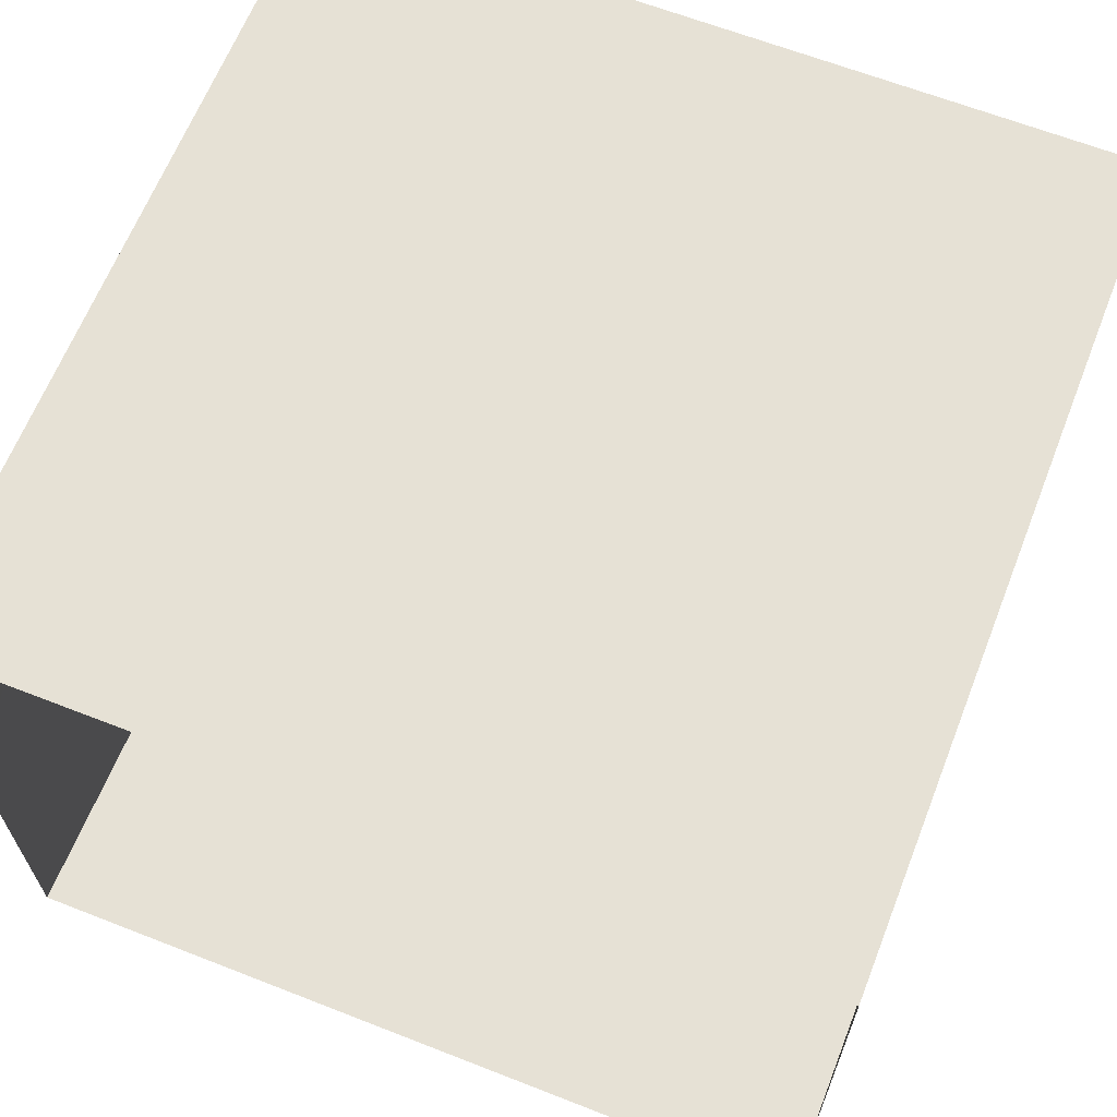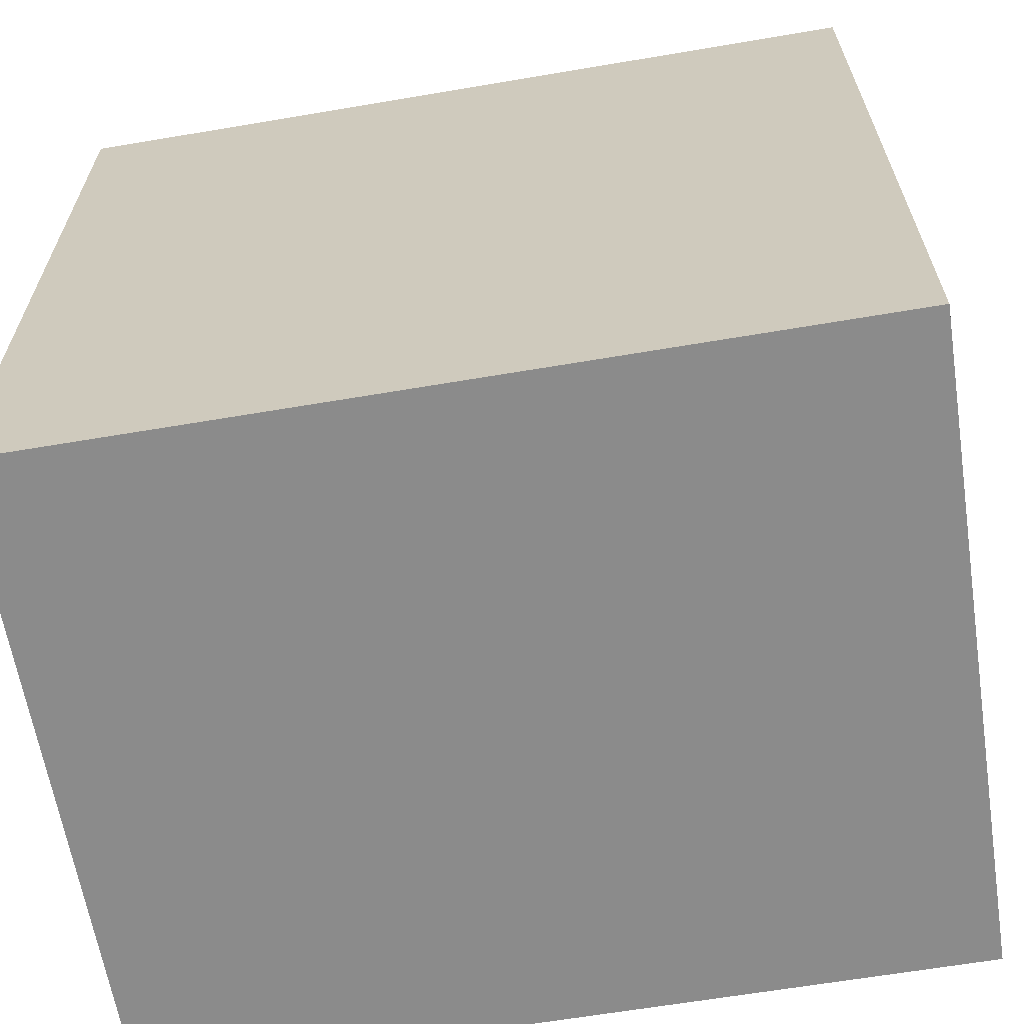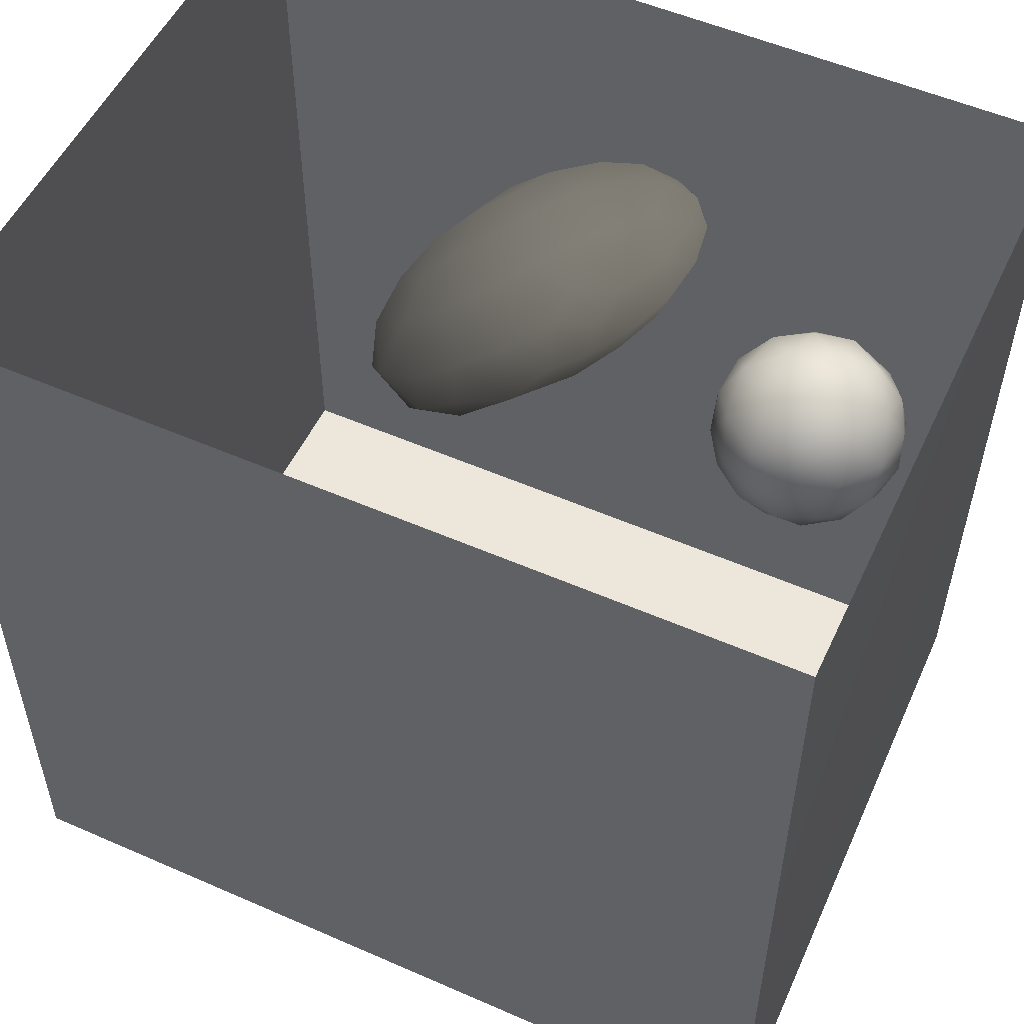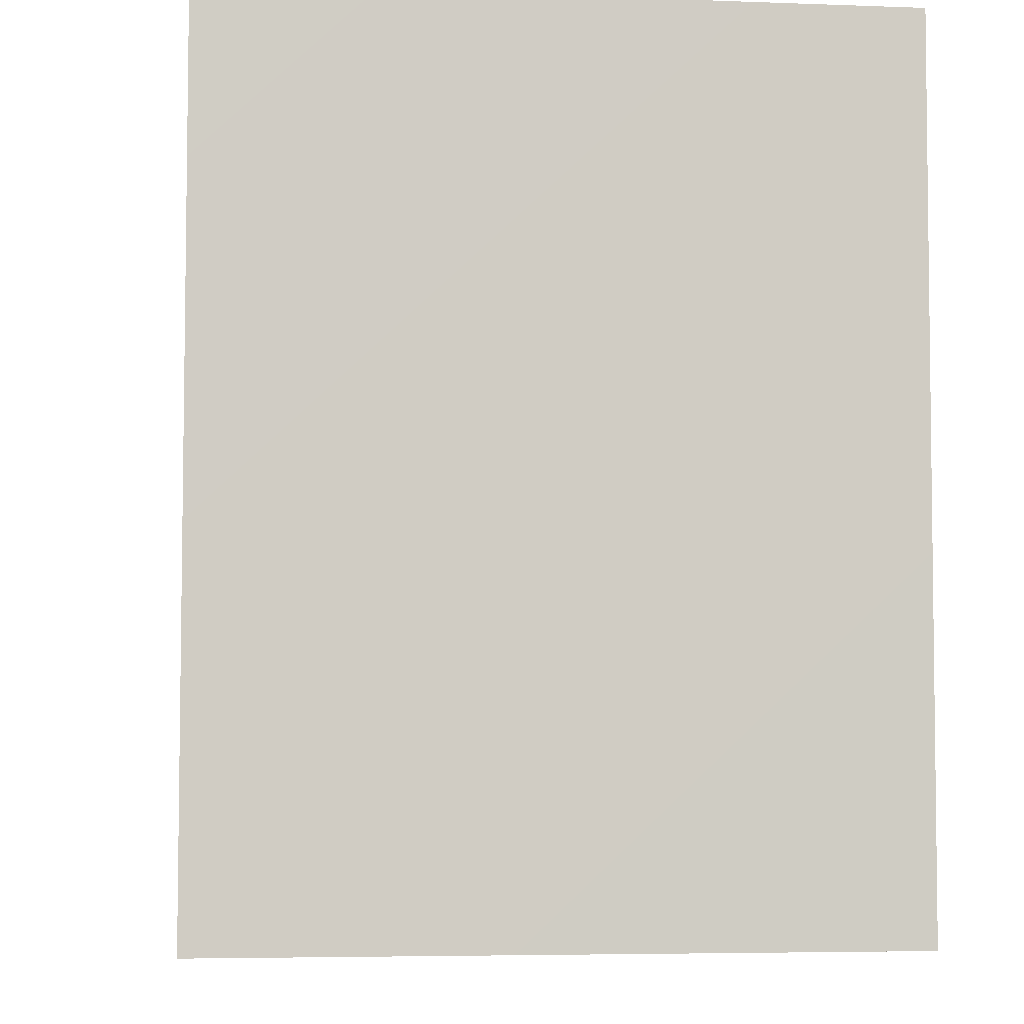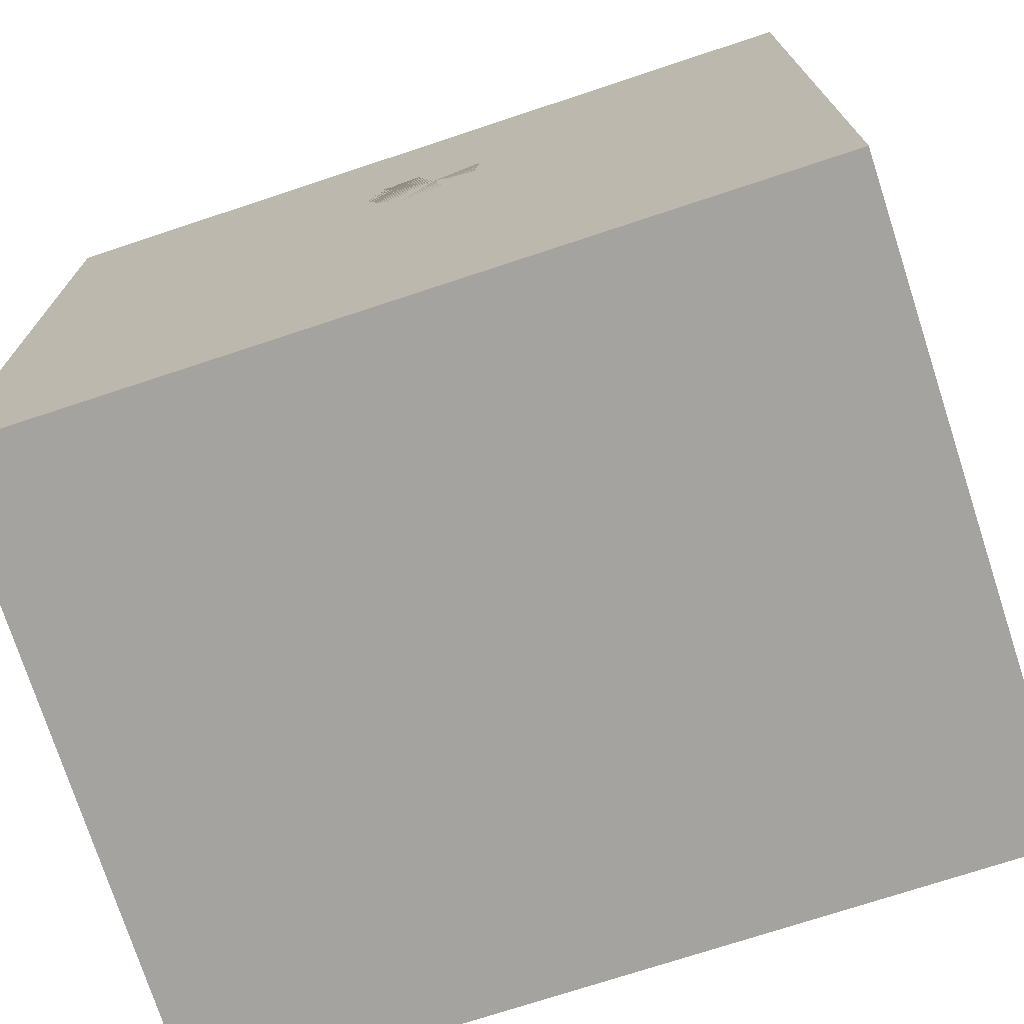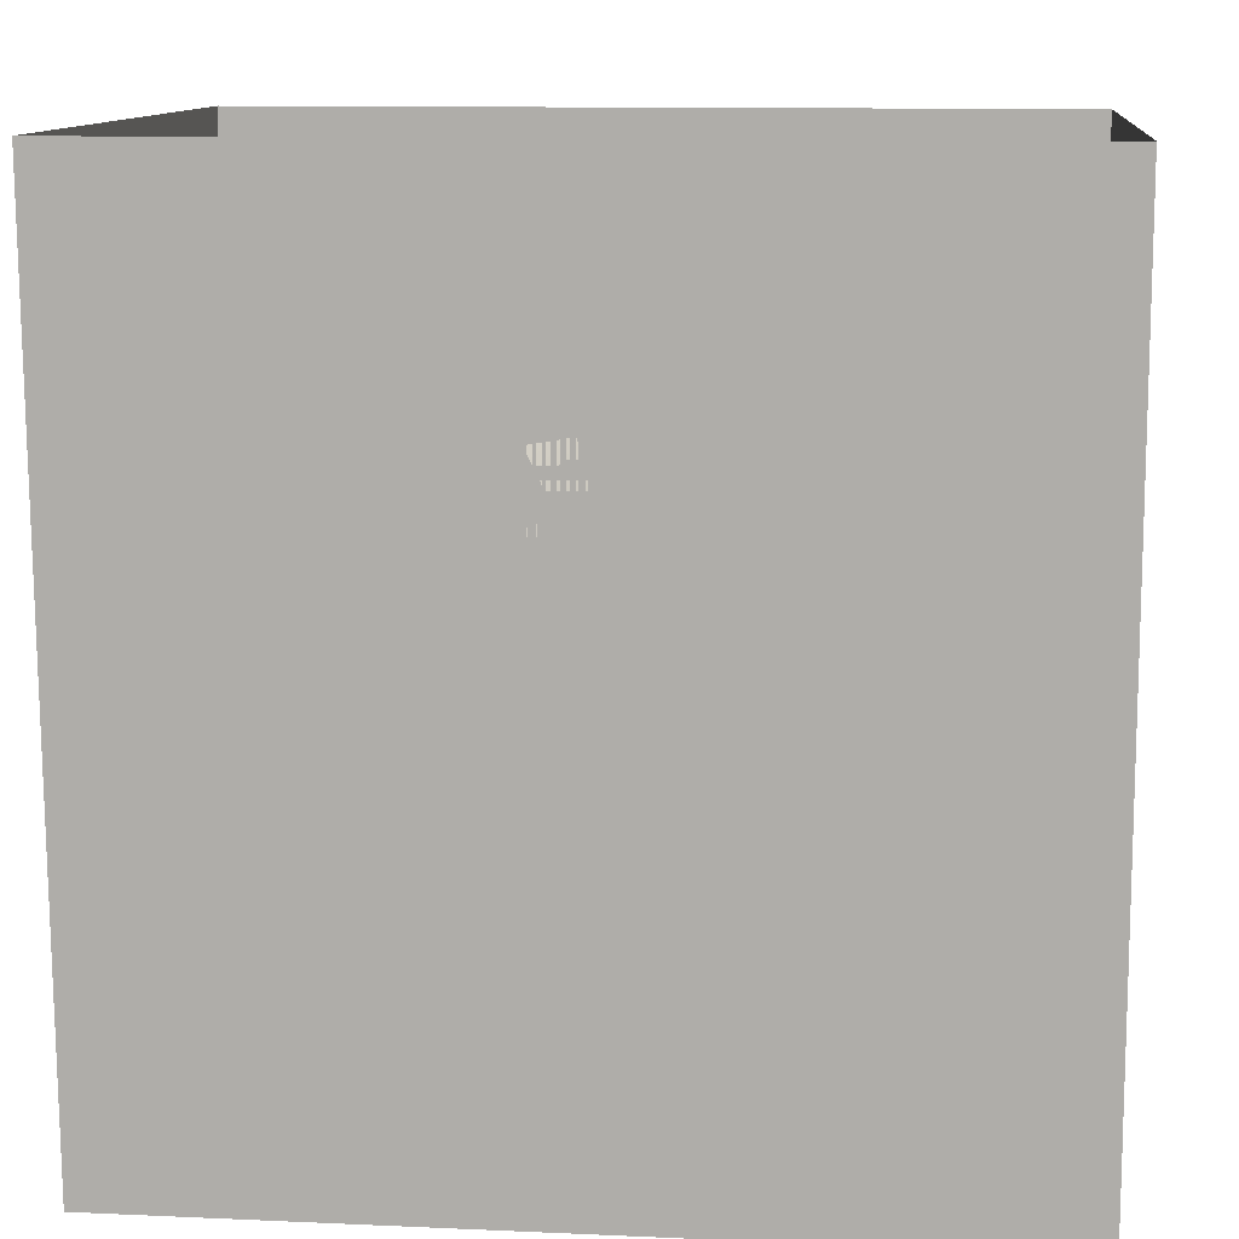
<metadata>
{"format":"obj","ext":"obj","renderer":"f3d","projection":"perspective","resolution":1024,"background":"white","views":[{"elev":64.6,"azim":21.5,"up":"+Y"},{"elev":-63.9,"azim":-170.3,"up":"+Z"},{"elev":53.3,"azim":-154.9,"up":"+Z"},{"elev":-5.5,"azim":-96.3,"up":"+Z"},{"elev":-73.0,"azim":18.3,"up":"+Z"},{"elev":11.4,"azim":6.2,"up":"+Z"}]}
</metadata>
<code>
v -0.1651 0.03624 0.4498
v -0.1477 0 0.3641
v -0.09746 0 0.4486
v -0.2023 0.05084 0.3756
v -0.1833 0.03137 0.295
v -0.1036 0 0.2706
v -0.09108 0.0686 0.5036
v -0.05888 0 0.3687
v -0.1805 0.1207 0.4402
v -0.2055 0.1246 0.3196
v -0.1007 0.1633 0.4885
v -0.001179 0 0.4651
v -0.1572 0.2138 0.3985
v 0.002893 0.1142 0.5106
v -0.1567 0.07045 0.1978
v 0.04614 0 0.3212
v -0.03426 0.2349 0.4741
v -0.1741 0.2121 0.2571
v 0.09435 0.1711 0.4923
v -0.04393 0 0.176
v 0.1004 0.03578 0.462
v -0.132 0.1778 0.137
v -0.06966 0.06615 0.09602
v 0.04865 0.000237 0.08598
v 0.07377 0 0.1924
v 0.1657 0 0.3707
v 0.1538 0 0.2631
v 0.2552 0.01056 0.2924
v 0.2133 0.09154 0.4283
v -0.1121 0.2929 0.1982
v 0.04981 0.2941 0.4429
v -0.08701 0.309 0.3527
v 0.0226 0.0873 0.0161
v 0.1992 0 0.143
v -0.04546 0.3683 0.2637
v -0.06862 0.2692 0.07773
v -0.06102 0.1593 0.05162
v 0.1755 0.2413 0.4534
v 0.01657 0.3667 0.3562
v 0.1466 0.03555 0.01945
v 0.002581 0.209 -0.01011
v 0.277 0.1894 0.4089
v 0.2813 0.03717 0.05801
v 0.05723 0.4327 0.2666
v -0.03463 0.3758 0.1478
v 0.3281 0.03634 0.1904
v 0.2557 0.3096 0.3986
v 0.3214 0.09846 0.3335
v 0.1328 0.361 0.3937
v 0.1059 0.1379 -0.05121
v 0.02117 0.3512 0.006729
v 0.2341 0.09888 -0.04566
v 0.217 0.4259 0.3304
v 0.05078 0.4521 0.1221
v 0.3992 0.09776 0.098
v 0.4159 0.1417 0.2307
v 0.3643 0.2269 0.3429
v 0.08213 0.2489 -0.07037
v 0.3438 0.1039 -0.00823
v 0.1884 0.2123 -0.1089
v 0.158 0.5043 0.1961
v 0.3477 0.3654 0.3276
v 0.3235 0.1798 -0.09541
v 0.4473 0.2797 0.2582
v 0.4846 0.208 0.1259
v 0.4379 0.1756 -0.01012
v 0.1307 0.3414 -0.09666
v 0.2715 0.2925 -0.1477
v 0.5123 0.3548 0.1601
v 0.4261 0.4088 0.2519
v 0.2144 0.4187 -0.1263
v 0.3123 0.4837 0.2568
v 0.2613 0.5554 0.1455
v 0.3494 0.4008 -0.1672
v 0.4137 0.2704 -0.1194
v 0.523 0.2886 0.01344
v 0.4336 0.5143 0.1691
v 0.1375 0.4905 0.004549
v 0.5486 0.4362 0.04923
v 0.269 0.5183 -0.1005
v 0.2544 0.5698 0.01753
v 0.3541 0.5878 0.07986
v 0.5015 0.389 -0.1109
v 0.4141 0.5245 -0.1375
v 0.3486 0.5923 -0.03073
v 0.4701 0.5745 0.03388
v 0.5353 0.4956 -0.0587
v -0.02054 0.1005 0.325
v 0.1262 0.196 0.2084
v 0.4006 0.4439 0.008847
v 0.2129 0.3427 -0.01675
v 0.2679 0.4401 -0.01251
v 0.4263 0.3149 0.1105
v 0.2969 0.4361 0.1049
v 0.3362 0.3035 0.01264
v 0.2915 0.1732 0.08332
v 0.2021 0.3523 0.1522
v 0.355 0.261 0.1617
v 0.3082 0.3788 -0.07661
v 0.1714 0.2418 0.01862
g leftSphere
f 75 76 66
f 77 82 73
f 46 43 55
f 72 77 73
f 43 59 55
f 77 86 82
f 53 44 49
f 8 12 3
f 3 12 7
f 2 8 3
f 74 84 83
f 74 68 71
f 79 87 86
f 2 4 5
f 38 47 49
f 76 83 79
f 50 58 60
f 46 34 43
f 30 22 18
f 75 66 63
f 20 25 16
f 6 15 20
f 52 50 60
f 2 3 1
f 36 45 51
f 66 55 59
f 16 26 21
f 16 25 27
f 50 52 40
f 13 10 9
f 24 25 20
f 44 39 49
f 14 19 17
f 24 23 33
f 31 19 38
f 22 15 18
f 43 34 40
f 31 39 32
f 16 8 6
f 21 26 29
f 57 56 64
f 47 62 53
f 3 7 1
f 29 48 42
f 30 45 36
f 76 69 65
f 28 34 46
f 17 11 14
f 46 56 48
f 84 80 85
f 43 52 59
f 77 69 79
f 56 55 65
f 67 51 78
f 75 83 76
f 17 32 13
f 48 28 46
f 6 8 2
f 79 69 76
f 44 45 35
f 5 6 2
f 16 12 8
f 58 41 51
f 21 12 16
f 48 56 57
f 58 51 67
f 23 15 22
f 27 34 28
f 73 81 78
f 14 12 21
f 10 15 5
f 80 84 74
f 29 19 21
f 70 77 72
f 24 34 25
f 28 26 27
f 49 39 31
f 40 33 50
f 83 84 87
f 5 15 6
f 17 19 31
f 38 29 42
f 49 47 53
f 68 67 71
f 9 11 13
f 42 47 38
f 65 66 76
f 1 4 2
f 85 81 82
f 68 60 67
f 16 6 20
f 79 86 77
f 13 11 17
f 86 85 82
f 39 44 35
f 64 56 65
f 78 61 73
f 79 83 87
f 54 61 78
f 87 84 86
f 73 61 72
f 84 85 86
f 48 57 42
f 59 63 66
f 25 34 27
f 14 11 7
f 28 48 29
f 29 26 28
f 51 54 78
f 70 62 64
f 20 23 24
f 54 45 44
f 32 30 18
f 74 75 68
f 71 80 74
f 65 55 66
f 74 83 75
f 56 46 55
f 53 72 61
f 71 78 80
f 62 47 57
f 71 67 78
f 58 67 60
f 80 81 85
f 13 18 10
f 59 52 63
f 21 19 14
f 44 53 61
f 9 4 1
f 77 70 69
f 37 23 22
f 1 7 9
f 5 4 10
f 62 57 64
f 80 78 81
f 33 23 37
f 40 34 24
f 32 18 13
f 50 41 58
f 75 63 68
f 37 41 33
f 10 4 9
f 7 11 9
f 63 52 60
f 57 47 42
f 49 31 38
f 35 32 39
f 31 32 17
f 73 82 81
f 30 32 35
f 20 15 23
f 27 26 16
f 35 45 30
f 36 37 22
f 7 12 14
f 36 41 37
f 18 15 10
f 70 64 69
f 33 41 50
f 54 44 61
f 24 33 40
f 51 45 54
f 40 52 43
f 38 19 29
f 51 41 36
f 72 62 70
f 22 30 36
f 53 62 72
f 69 64 65
f 63 60 68
v -0.5875 0.25 0
v -0.3375 0.25 0
v -0.3639 0.3618 0
v -0.3563 0.2986 0.08187
v -0.3653 0.3047 -0.1006
v -0.4035 0.3998 -0.07876
v -0.4327 0.4461 0.009191
v -0.3639 0.1884 0.09343
v -0.4106 0.388 0.1104
v -0.3675 0.1916 -0.1033
v -0.3585 0.1498 -8.755e-05
v -0.4211 0.2517 -0.1866
v -0.4442 0.3644 -0.1699
v -0.4851 0.4553 -0.09934
v -0.4094 0.2741 0.1738
v -0.5273 0.4926 -0.006295
v -0.4427 0.1371 -0.1697
v -0.436 0.1464 0.1697
v -0.5119 0.4644 0.104
v -0.4147 0.08009 0.06147
v -0.5002 0.3742 0.1986
v -0.4134 0.0815 -0.06174
v -0.5965 0.4833 -0.08926
v -0.5029 0.1961 -0.229
v -0.5492 0.415 -0.1838
v -0.5182 0.3029 -0.2343
v -0.5068 0.2362 0.2362
v -0.5332 0.122 0.2078
v -0.5008 0.04827 -0.1195
v -0.6272 0.4944 0.03432
v -0.5147 0.0433 0.1203
v -0.5564 0.1021 -0.1991
v -0.6521 0.4311 -0.1598
v -0.502 0.01518 -0.007365
v -0.6067 0.3224 0.2385
v -0.7093 0.4586 -0.06459
v -0.6208 0.4404 0.1585
v -0.6098 0.2073 -0.2453
v -0.6151 0.1857 0.24
v -0.6041 0.02082 -0.0985
v -0.738 0.44 0.06104
v -0.6256 0.06837 0.1675
v -0.6395 0.3351 -0.2293
v -0.7003 0.2569 0.223
v -0.7983 0.3769 -0.04453
v -0.7289 0.364 0.1717
v -0.6823 0.1056 -0.1807
v -0.6181 0.005694 0.04337
v -0.7402 0.3706 -0.157
v -0.7259 0.2395 -0.2079
v -0.7161 0.1473 0.1882
v -0.8113 0.3382 0.06798
v -0.7263 0.04958 -0.05535
v -0.7281 0.0603 0.08217
v -0.7816 0.2498 0.1576
v -0.7904 0.1614 -0.1161
v -0.8002 0.2782 -0.1284
v -0.789 0.147 0.1063
v -0.835 0.2508 -0.03502
v -0.806 0.1284 0.0009649
v -0.8277 0.222 0.06329
g rightSphere
f 160 161 159
f 159 161 152
f 156 160 159
f 134 120 131
f 153 156 147
f 155 158 151
f 139 128 127
f 116 123 130
f 112 117 124
f 150 149 143
f 126 112 124
f 139 127 135
f 152 155 146
f 120 111 108
f 110 105 102
f 132 117 129
f 138 126 124
f 106 105 113
f 127 128 118
f 137 130 141
f 121 115 109
f 141 152 146
f 131 120 118
f 128 139 142
f 149 145 136
f 122 117 110
f 123 116 114
f 153 147 140
f 129 134 140
f 132 129 140
f 108 115 118
f 148 153 140
f 115 127 118
f 103 106 107
f 160 156 153
f 126 125 113
f 121 109 119
f 136 145 141
f 111 122 110
f 117 112 110
f 134 122 120
f 131 128 142
f 148 131 142
f 128 131 118
f 156 159 157
f 150 138 147
f 133 149 136
f 158 154 151
f 106 114 107
f 148 134 131
f 123 114 125
f 154 142 151
f 160 154 158
f 121 127 115
f 108 111 102
f 109 103 107
f 127 121 135
f 142 139 151
f 104 115 108
f 161 160 158
f 154 148 142
f 138 143 126
f 145 149 157
f 105 112 113
f 156 150 147
f 112 105 110
f 135 137 146
f 123 136 130
f 145 159 152
f 144 139 135
f 149 150 157
f 114 116 107
f 144 155 151
f 123 133 136
f 116 119 107
f 161 155 152
f 149 133 143
f 109 104 103
f 138 150 143
f 133 123 125
f 148 154 153
f 134 148 140
f 132 138 124
f 104 108 102
f 122 134 129
f 137 119 130
f 111 110 102
f 125 114 113
f 144 135 146
f 139 144 151
f 138 132 147
f 103 104 102
f 130 136 141
f 141 145 152
f 137 121 119
f 154 160 153
f 122 111 120
f 112 126 113
f 150 156 157
f 117 122 129
f 115 104 109
f 119 109 107
f 105 106 103
f 119 116 130
f 147 132 140
f 121 137 135
f 105 103 102
f 143 133 125
f 159 145 157
f 114 106 113
f 120 108 118
f 137 141 146
f 155 144 146
f 126 143 125
f 155 161 158
f 117 132 124
v   1 0 -1.04
v  -0.99 0 -1.04
v  -1.01 0  0.99
v   1 0  0.99
g floor
f 162 163 164
f 164 165 162
v   1 1.59 -1.04
v   1 1.59  0.99
v  -1.02 1.59  0.99
v  -1.02 1.59 -1.04
g ceiling
f 166 167 168
f 168 169 166
v   1 1.59 -1.04
v  -1.02 1.59 -1.04
v  -0.99 0 -1.04
v   1 0 -1.04
g backWall
f 170 171 172
f 172 173 170
v  1 1.59 0.99
v  1 1.59 -1.04
v  1 0 -1.04
v  1 0 0.99
g rightWall
f 174 175 176
f 176 177 174
v  -1.02 1.59 -1.04
v  -1.02 1.59 0.99
v  -1.01 0 0.99
v  -0.99 0 -1.04
g leftWall
f 178 179 180
f 180 181 178
v  0.23 1.58 -0.22
v  0.23 1.58 0.16
v  -0.24 1.58 0.16
v  -0.24 1.58 -0.22
g light
f 182 183 184
f 184 185 182

</code>
